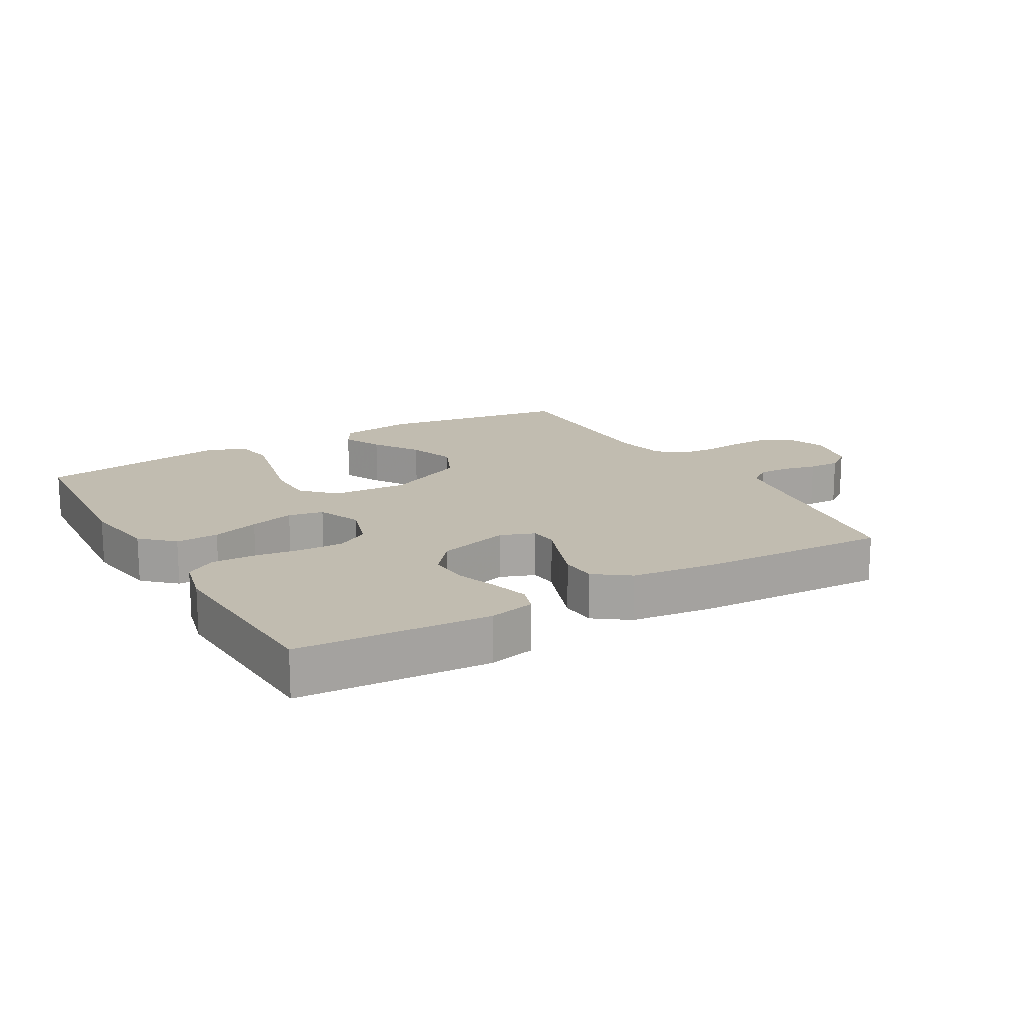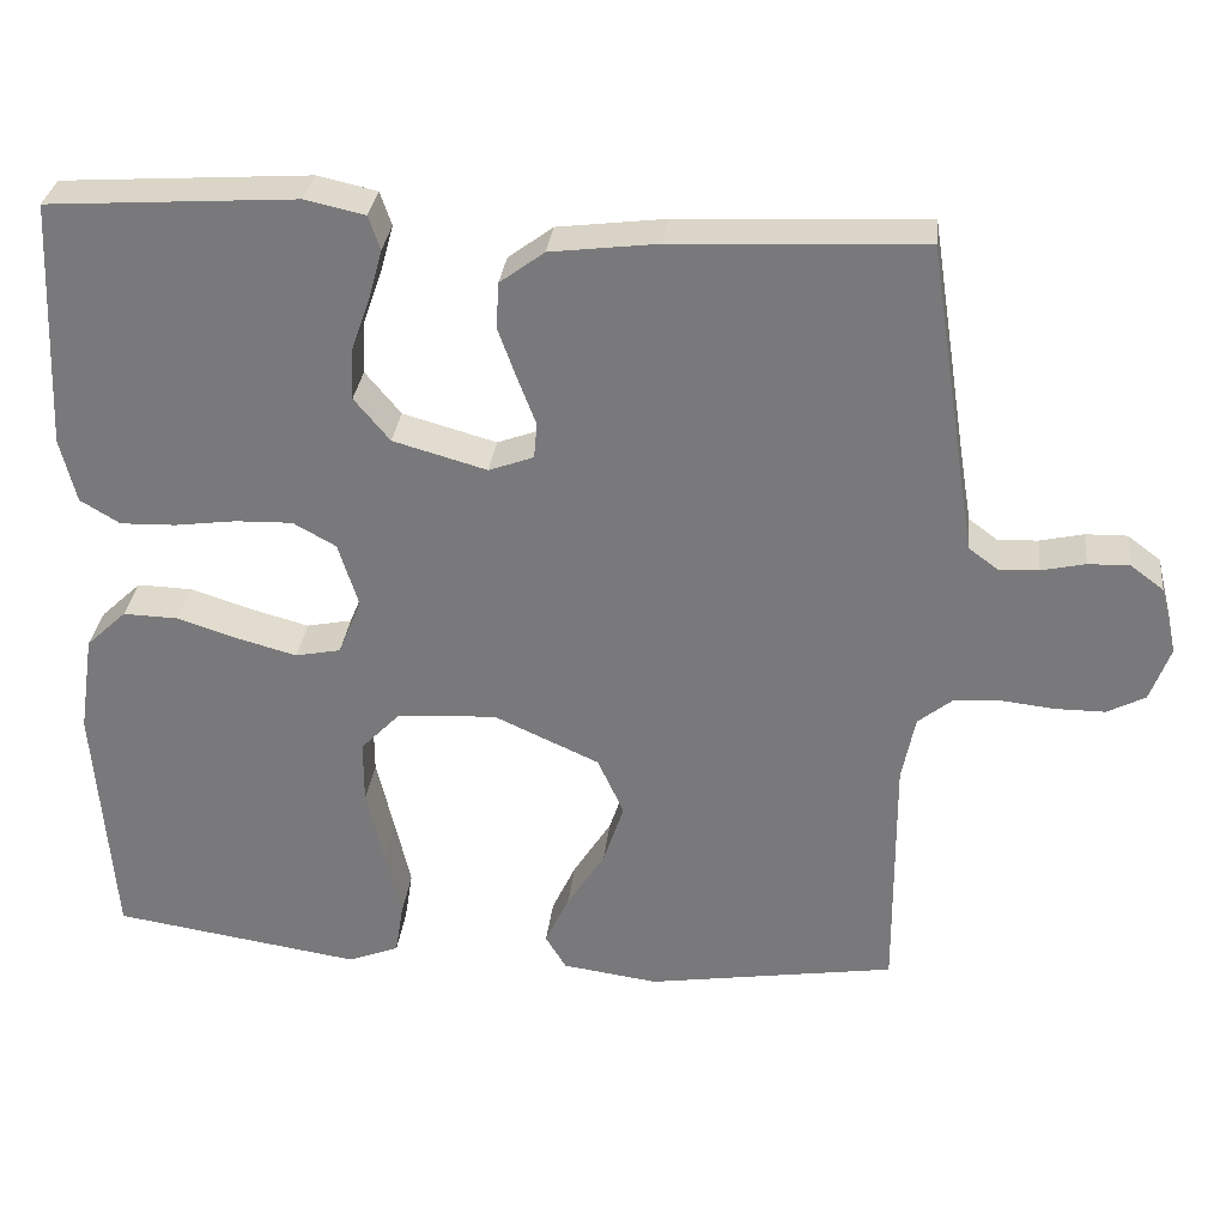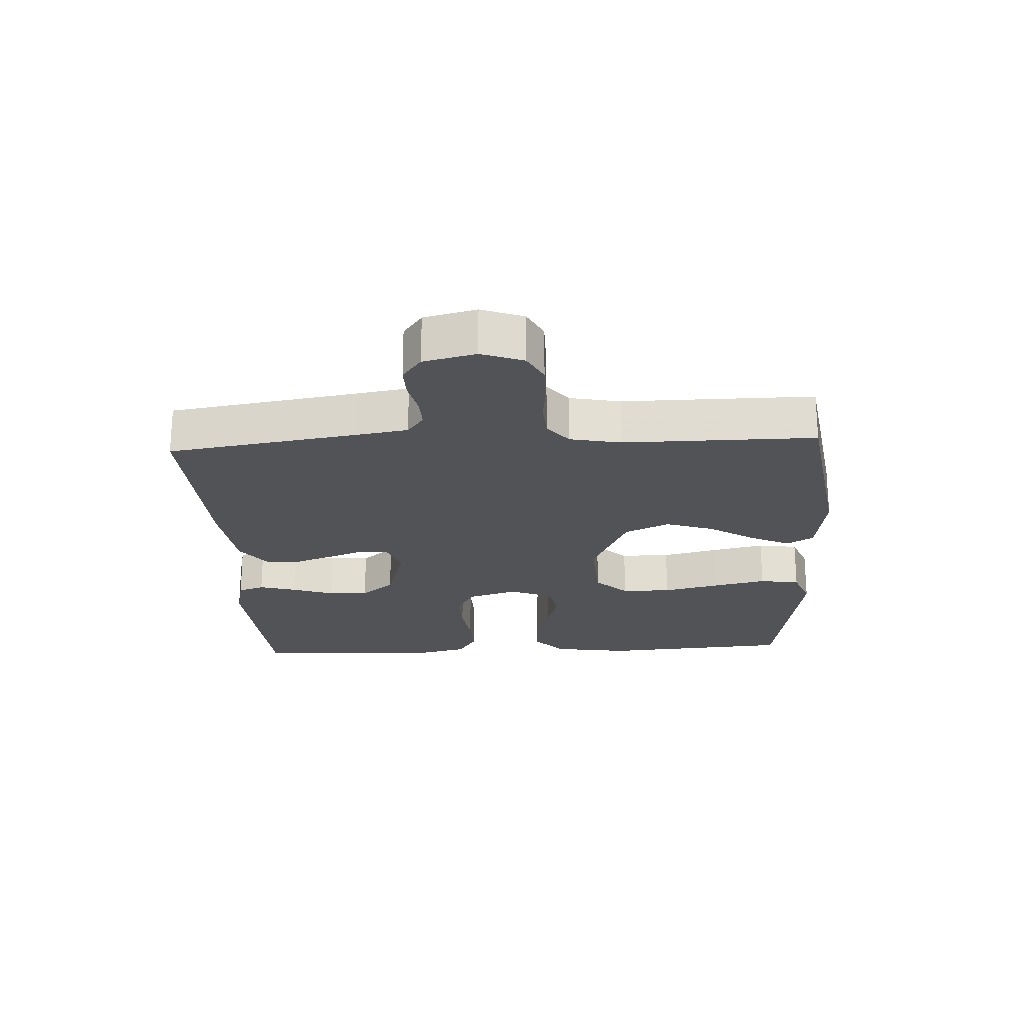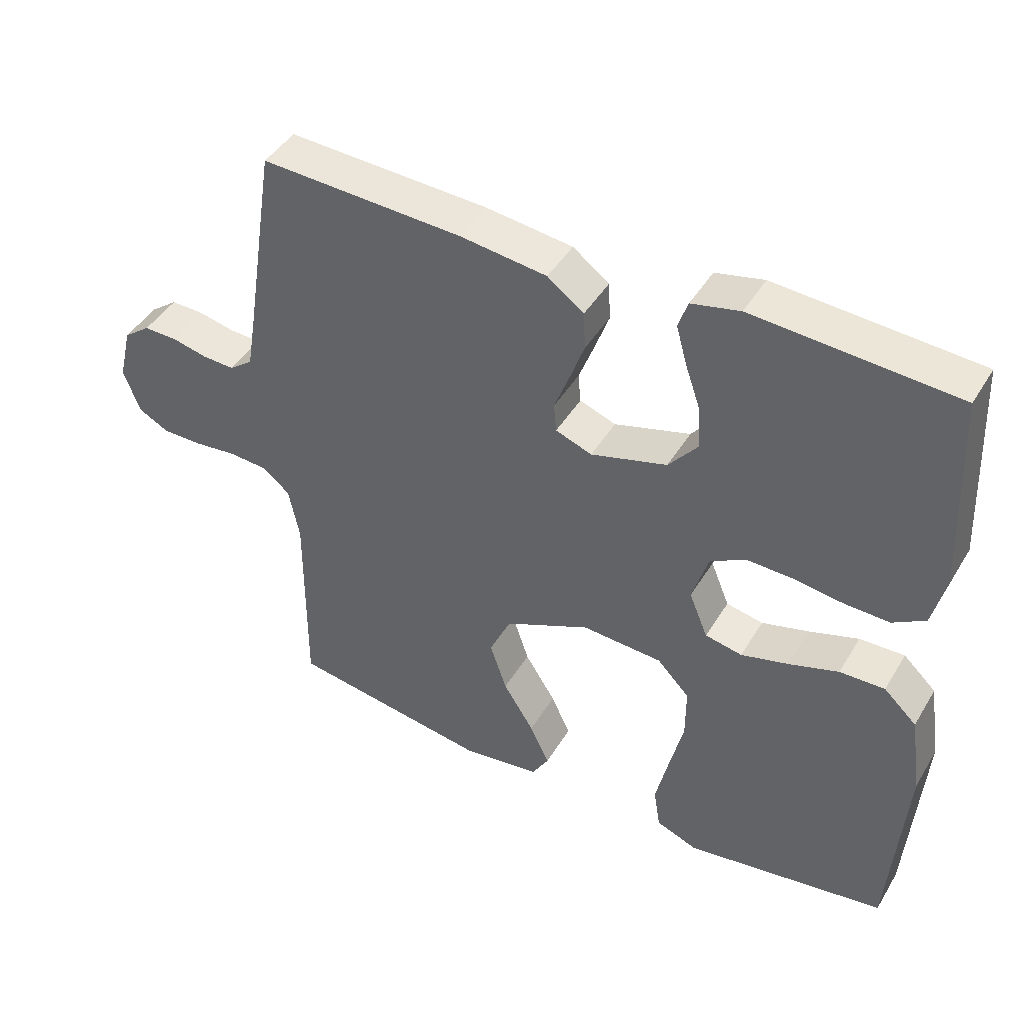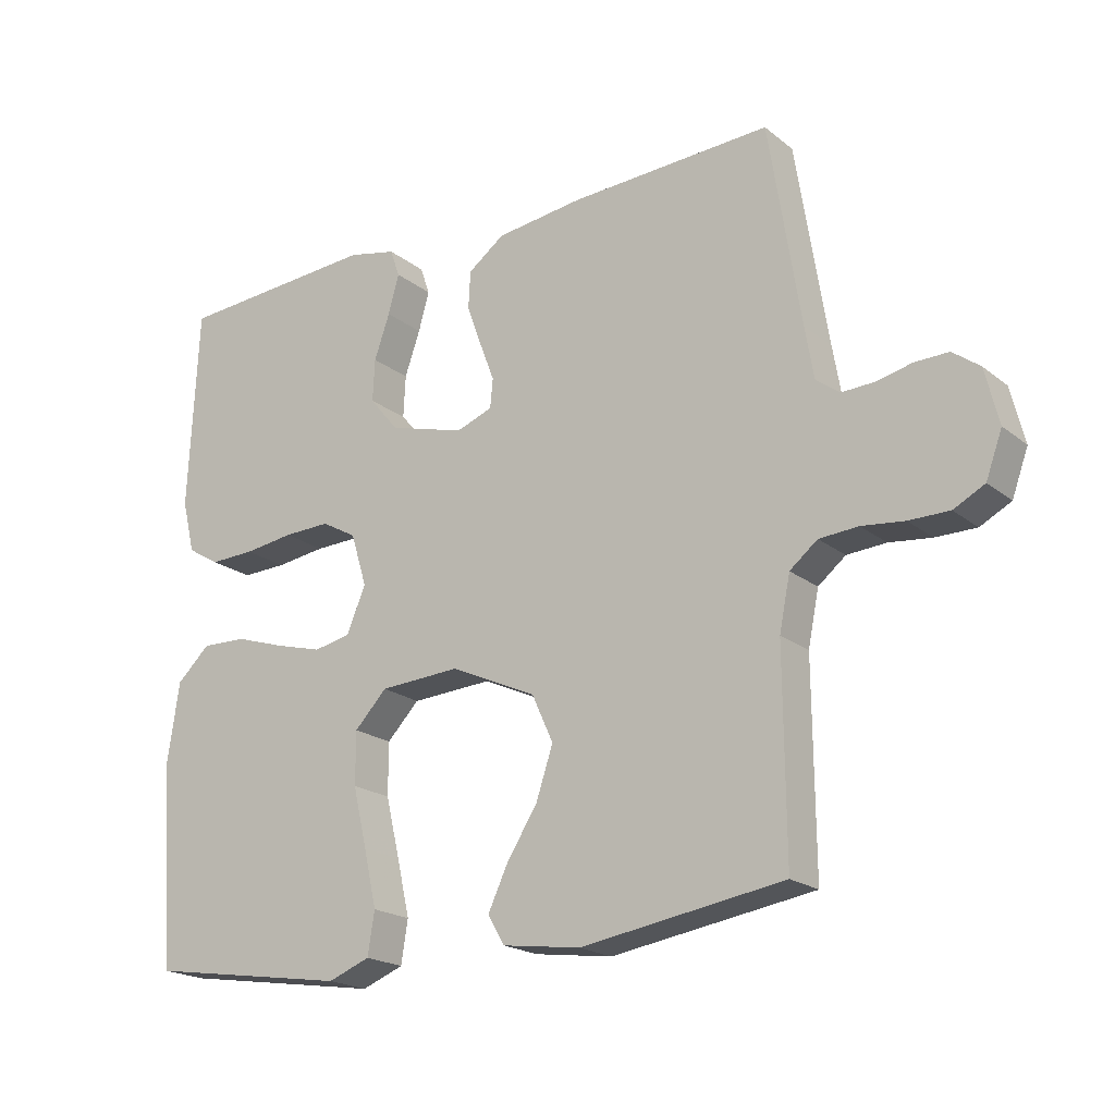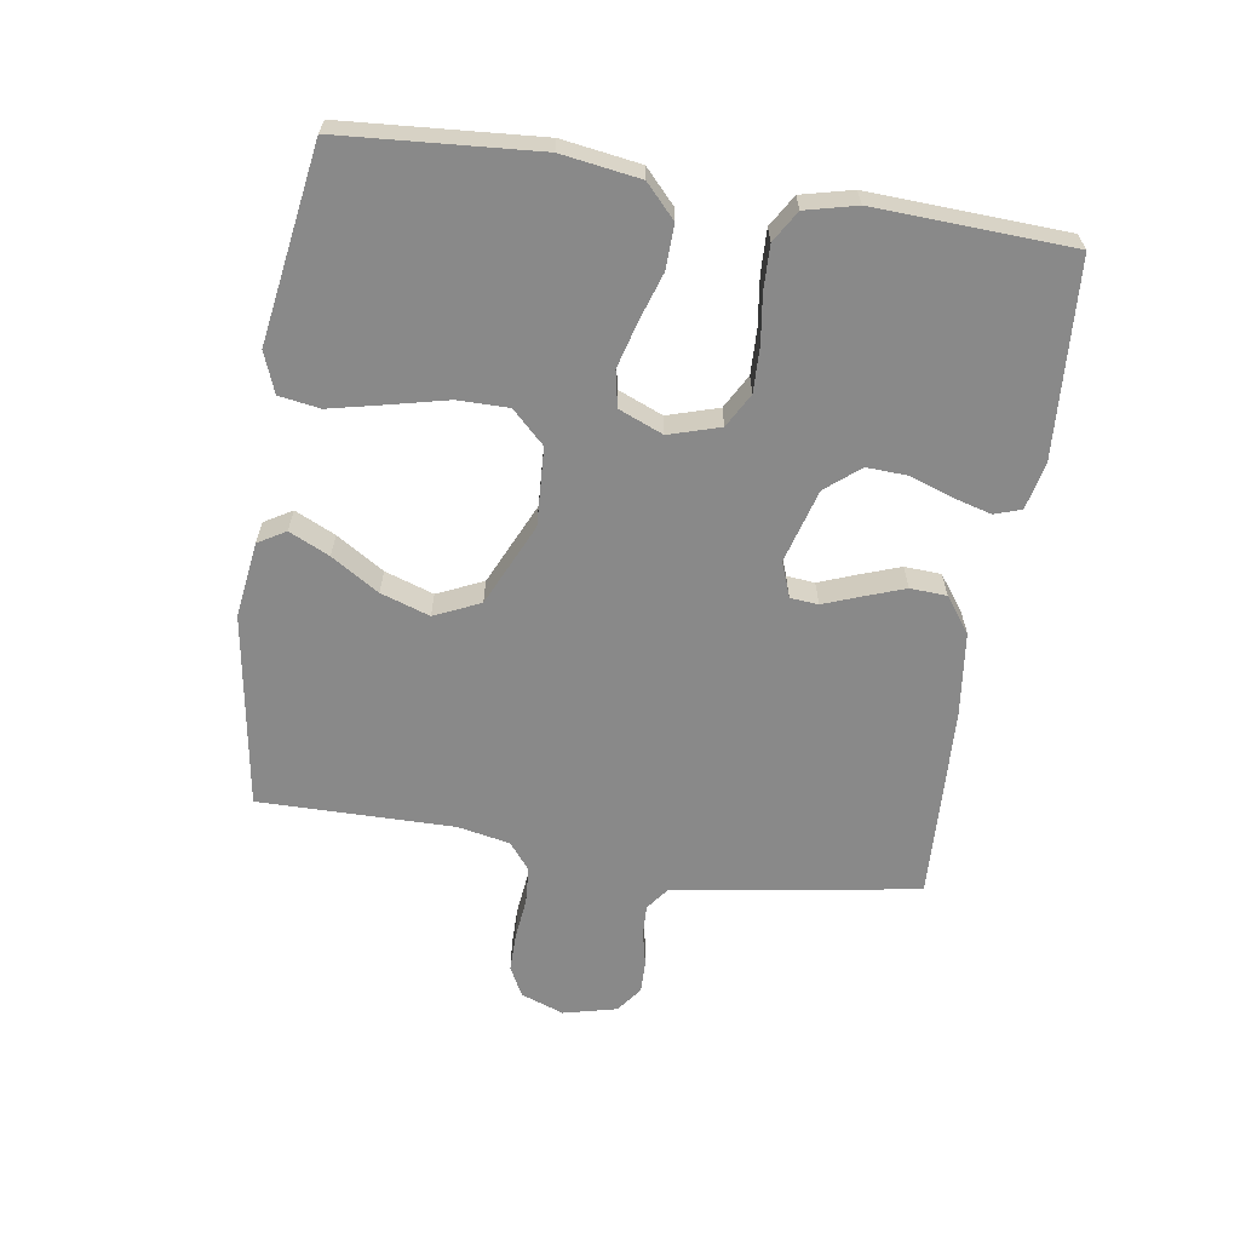
<metadata>
{"format":"obj","ext":"obj","renderer":"f3d","projection":"perspective","resolution":1024,"background":"white","views":[{"elev":16.4,"azim":-30.2,"up":"+Y"},{"elev":31.2,"azim":6.4,"up":"+Z"},{"elev":-22.4,"azim":92.9,"up":"+Y"},{"elev":44.2,"azim":-150.8,"up":"+Z"},{"elev":-20.0,"azim":35.4,"up":"+Z"},{"elev":-63.1,"azim":-98.8,"up":"+Y"}]}
</metadata>
<code>
v -0.5 0.07 0.5
v -0.2 0.07 0.52
v -0.128 0.07 0.504
v -0.114 0.07 0.463
v -0.13 0.07 0.405
v -0.153 0.07 0.339
v -0.156 0.07 0.276
v -0.113 0.07 0.224
v 0 0.07 0.192
v 0.054 0.07 0.212
v 0.058 0.07 0.255
v 0.036 0.07 0.313
v 0.014 0.07 0.374
v 0.017 0.07 0.43
v 0.071 0.07 0.47
v 0.2 0.07 0.486
v 0.5 0.07 0.5
v 0.547 0.07 0.2
v 0.56 0.07 0.123
v 0.595 0.07 0.097
v 0.643 0.07 0.099
v 0.696 0.07 0.111
v 0.746 0.07 0.112
v 0.786 0.07 0.082
v 0.806 0.07 0
v 0.782 0.07 -0.066
v 0.736 0.07 -0.09
v 0.676 0.07 -0.09
v 0.613 0.07 -0.083
v 0.555 0.07 -0.087
v 0.514 0.07 -0.12
v 0.498 0.07 -0.2
v 0.5 0.07 -0.5
v 0.2 0.07 -0.547
v 0.084 0.07 -0.531
v 0.059 0.07 -0.489
v 0.088 0.07 -0.427
v 0.134 0.07 -0.354
v 0.159 0.07 -0.279
v 0.127 0.07 -0.209
v 0 0.07 -0.151
v -0.12 0.07 -0.158
v -0.168 0.07 -0.208
v -0.168 0.07 -0.286
v -0.147 0.07 -0.375
v -0.128 0.07 -0.459
v -0.138 0.07 -0.522
v -0.2 0.07 -0.546
v -0.5 0.07 -0.5
v -0.522 0.07 -0.2
v -0.504 0.07 -0.08
v -0.455 0.07 -0.034
v -0.388 0.07 -0.036
v -0.314 0.07 -0.06
v -0.244 0.07 -0.079
v -0.189 0.07 -0.068
v -0.161 0.07 0
v -0.185 0.07 0.078
v -0.237 0.07 0.107
v -0.306 0.07 0.105
v -0.38 0.07 0.095
v -0.447 0.07 0.093
v -0.495 0.07 0.122
v -0.514 0.07 0.2
v -0.5 0 0.5
v -0.2 0 0.52
v -0.128 0 0.504
v -0.114 0 0.463
v -0.13 0 0.405
v -0.153 0 0.339
v -0.156 0 0.276
v -0.113 0 0.224
v 0 0 0.192
v 0.054 0 0.212
v 0.058 0 0.255
v 0.036 0 0.313
v 0.014 0 0.374
v 0.017 0 0.43
v 0.071 0 0.47
v 0.2 0 0.486
v 0.5 0 0.5
v 0.547 0 0.2
v 0.56 0 0.123
v 0.595 0 0.097
v 0.643 0 0.099
v 0.696 0 0.111
v 0.746 0 0.112
v 0.786 0 0.082
v 0.806 0 0
v 0.782 0 -0.066
v 0.736 0 -0.09
v 0.676 0 -0.09
v 0.613 0 -0.083
v 0.555 0 -0.087
v 0.514 0 -0.12
v 0.498 0 -0.2
v 0.5 0 -0.5
v 0.2 0 -0.547
v 0.084 0 -0.531
v 0.059 0 -0.489
v 0.088 0 -0.427
v 0.134 0 -0.354
v 0.159 0 -0.279
v 0.127 0 -0.209
v 0 0 -0.151
v -0.12 0 -0.158
v -0.168 0 -0.208
v -0.168 0 -0.286
v -0.147 0 -0.375
v -0.128 0 -0.459
v -0.138 0 -0.522
v -0.2 0 -0.546
v -0.5 0 -0.5
v -0.522 0 -0.2
v -0.504 0 -0.08
v -0.455 0 -0.034
v -0.388 0 -0.036
v -0.314 0 -0.06
v -0.244 0 -0.079
v -0.189 0 -0.068
v -0.161 0 0
v -0.185 0 0.078
v -0.237 0 0.107
v -0.306 0 0.105
v -0.38 0 0.095
v -0.447 0 0.093
v -0.495 0 0.122
v -0.514 0 0.2
f 4 5 6
f 3 4 6
f 2 3 6
f 1 2 6
f 64 1 6
f 63 64 6
f 62 63 6
f 61 62 6
f 60 61 6
f 59 60 6 7
f 58 59 7 8
f 57 58 8 9
f 56 57 9 10
f 52 53 54
f 51 52 54
f 50 51 54
f 49 50 54
f 48 49 54
f 47 48 54
f 46 47 54
f 45 46 54
f 44 45 54
f 43 44 54 55
f 42 43 55 56
f 36 37 38
f 35 36 38
f 34 35 38
f 33 34 38
f 32 33 38
f 31 32 38 39
f 30 31 39 40
f 27 28 29
f 26 27 29
f 25 26 29
f 24 25 29
f 23 24 29
f 22 23 29
f 21 22 29
f 20 21 29 30
f 30 40 41
f 20 30 41
f 19 20 41
f 16 17 18
f 15 16 18
f 14 15 18
f 13 14 18
f 12 13 18
f 11 12 18
f 10 11 18 19
f 41 42 56
f 19 41 56
f 10 19 56
f 70 69 68
f 70 68 67
f 70 67 66
f 70 66 65
f 70 65 128
f 70 128 127
f 70 127 126
f 70 126 125
f 70 125 124
f 71 70 124 123
f 72 71 123 122
f 73 72 122 121
f 74 73 121 120
f 118 117 116
f 118 116 115
f 118 115 114
f 118 114 113
f 118 113 112
f 118 112 111
f 118 111 110
f 118 110 109
f 118 109 108
f 119 118 108 107
f 120 119 107 106
f 102 101 100
f 102 100 99
f 102 99 98
f 102 98 97
f 102 97 96
f 103 102 96 95
f 104 103 95 94
f 93 92 91
f 93 91 90
f 93 90 89
f 93 89 88
f 93 88 87
f 93 87 86
f 93 86 85
f 94 93 85 84
f 105 104 94
f 105 94 84
f 105 84 83
f 82 81 80
f 82 80 79
f 82 79 78
f 82 78 77
f 82 77 76
f 82 76 75
f 83 82 75 74
f 120 106 105
f 120 105 83
f 120 83 74
f 1 65 66 2
f 2 66 67 3
f 3 67 68 4
f 4 68 69 5
f 5 69 70 6
f 6 70 71 7
f 7 71 72 8
f 8 72 73 9
f 9 73 74 10
f 10 74 75 11
f 11 75 76 12
f 12 76 77 13
f 13 77 78 14
f 14 78 79 15
f 15 79 80 16
f 16 80 81 17
f 17 81 82 18
f 18 82 83 19
f 19 83 84 20
f 20 84 85 21
f 21 85 86 22
f 22 86 87 23
f 23 87 88 24
f 24 88 89 25
f 25 89 90 26
f 26 90 91 27
f 27 91 92 28
f 28 92 93 29
f 29 93 94 30
f 30 94 95 31
f 31 95 96 32
f 32 96 97 33
f 33 97 98 34
f 34 98 99 35
f 35 99 100 36
f 36 100 101 37
f 37 101 102 38
f 38 102 103 39
f 39 103 104 40
f 40 104 105 41
f 41 105 106 42
f 42 106 107 43
f 43 107 108 44
f 44 108 109 45
f 45 109 110 46
f 46 110 111 47
f 47 111 112 48
f 48 112 113 49
f 49 113 114 50
f 50 114 115 51
f 51 115 116 52
f 52 116 117 53
f 53 117 118 54
f 54 118 119 55
f 55 119 120 56
f 56 120 121 57
f 57 121 122 58
f 58 122 123 59
f 59 123 124 60
f 60 124 125 61
f 61 125 126 62
f 62 126 127 63
f 63 127 128 64
f 64 128 65 1

</code>
